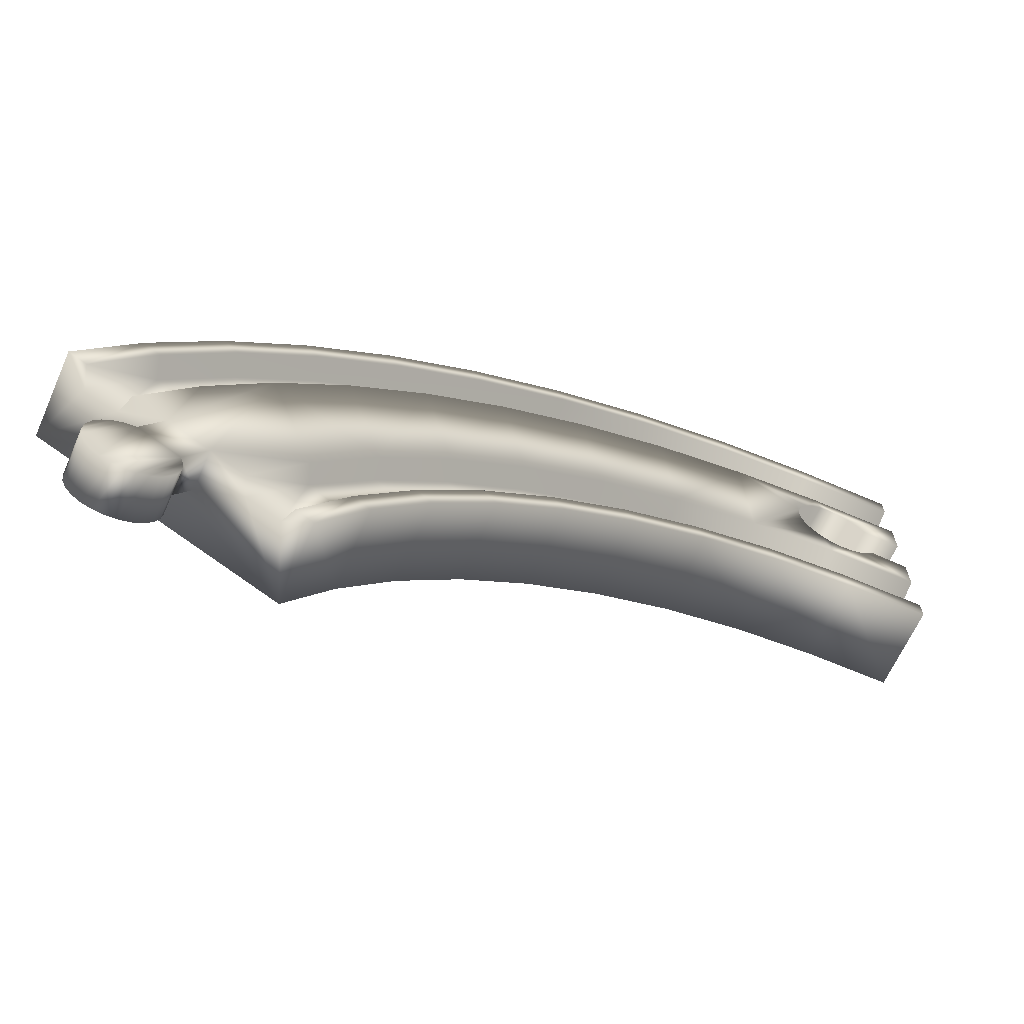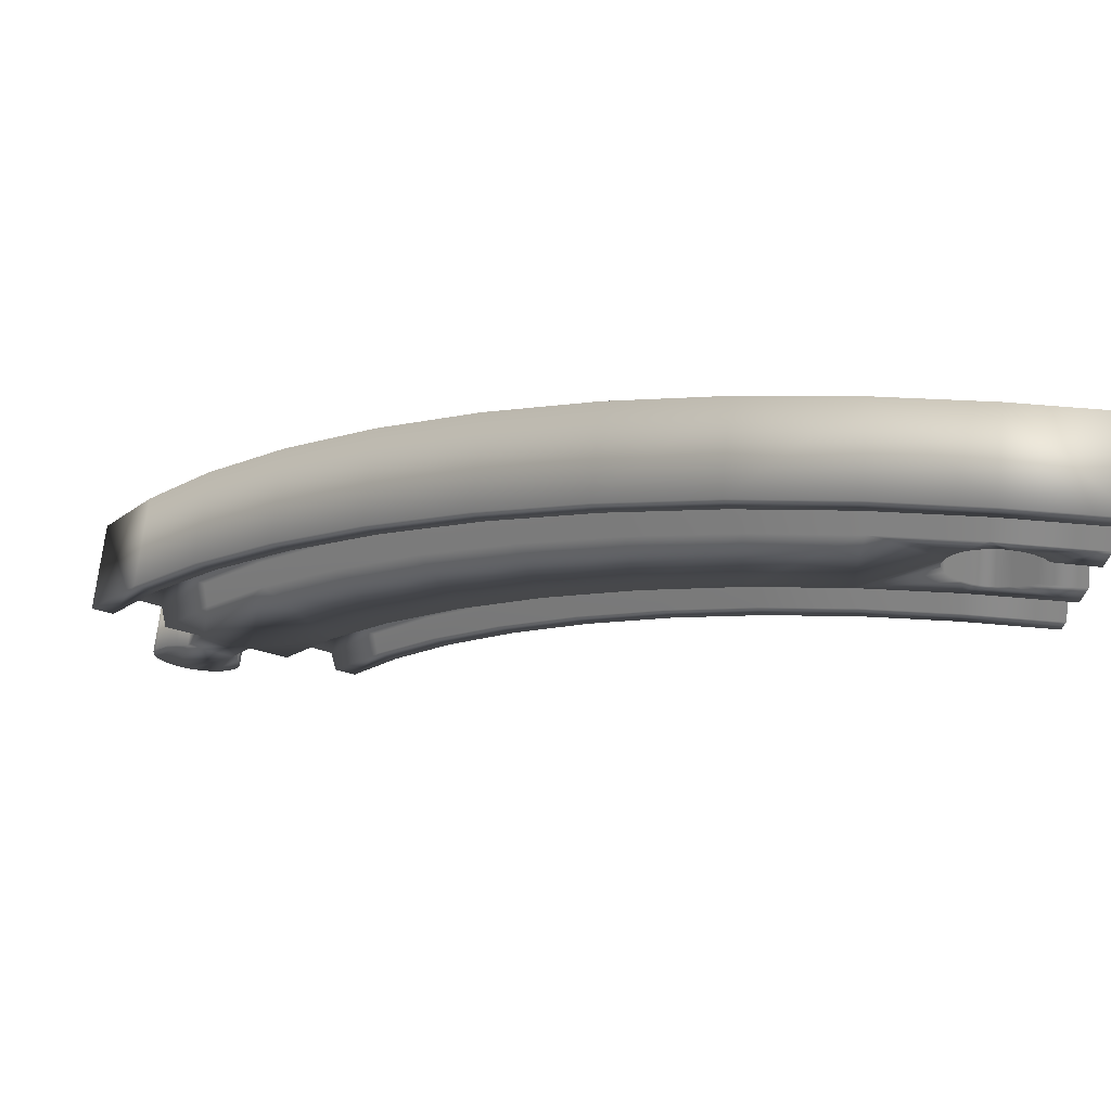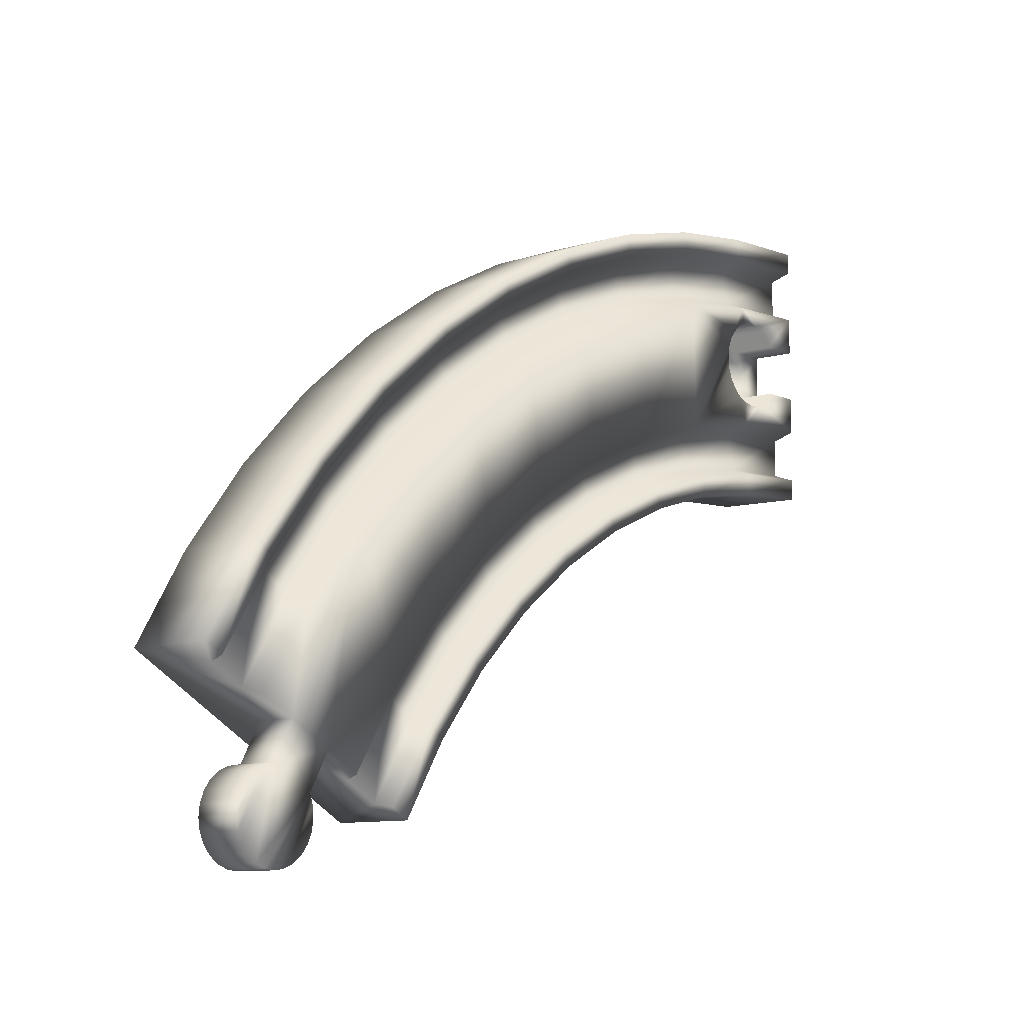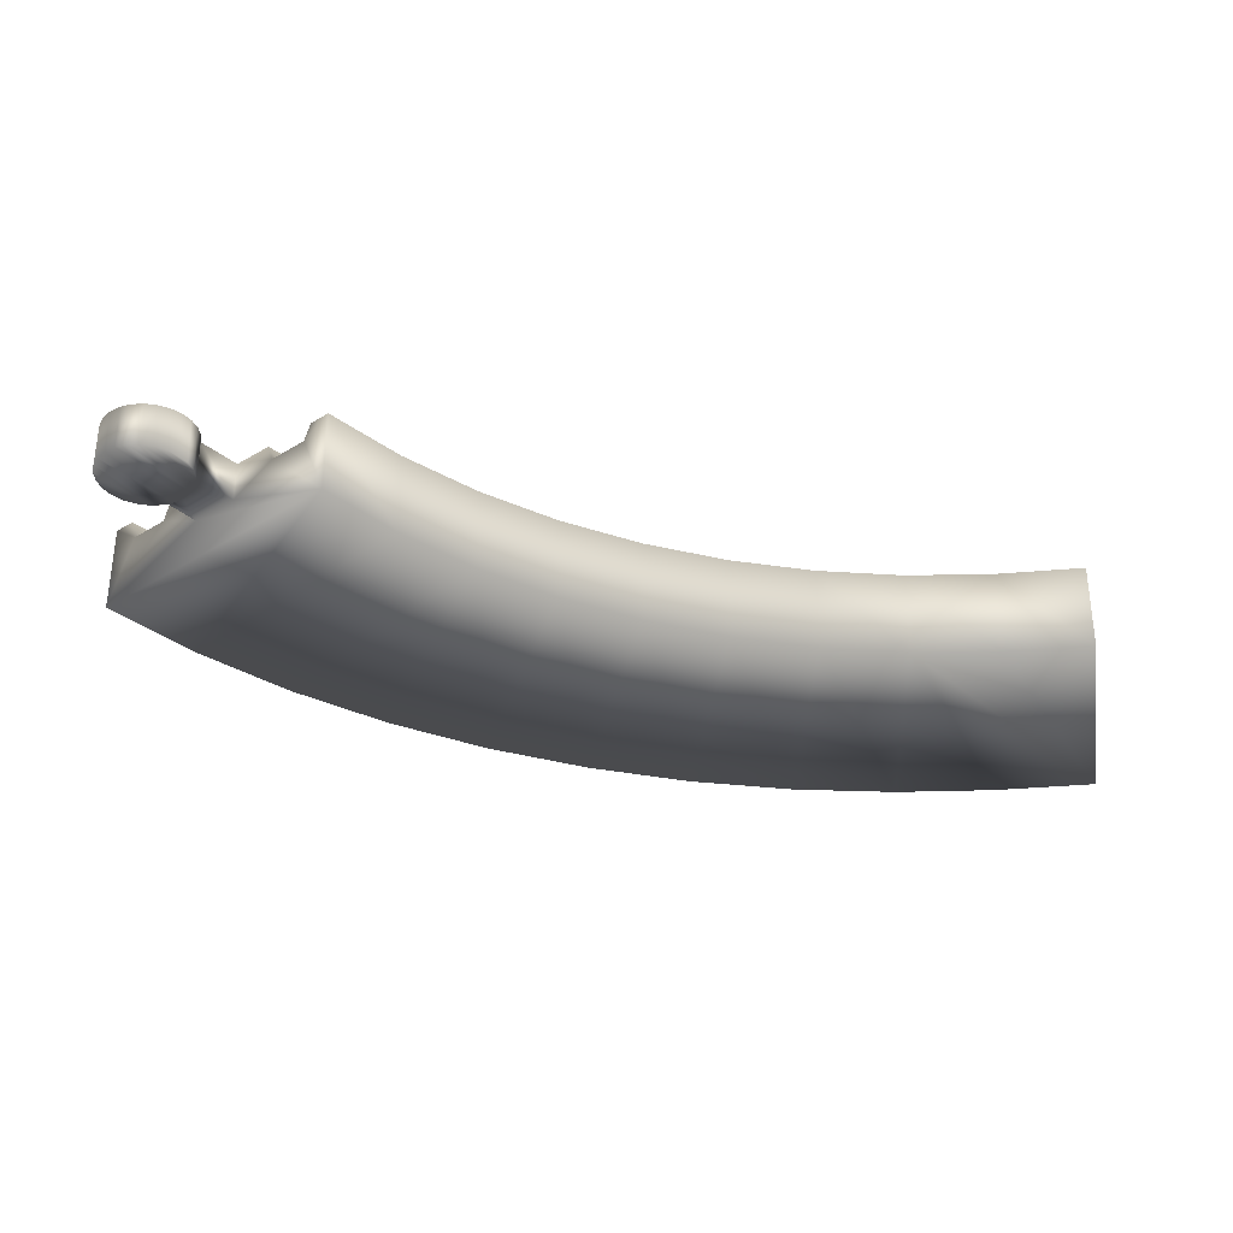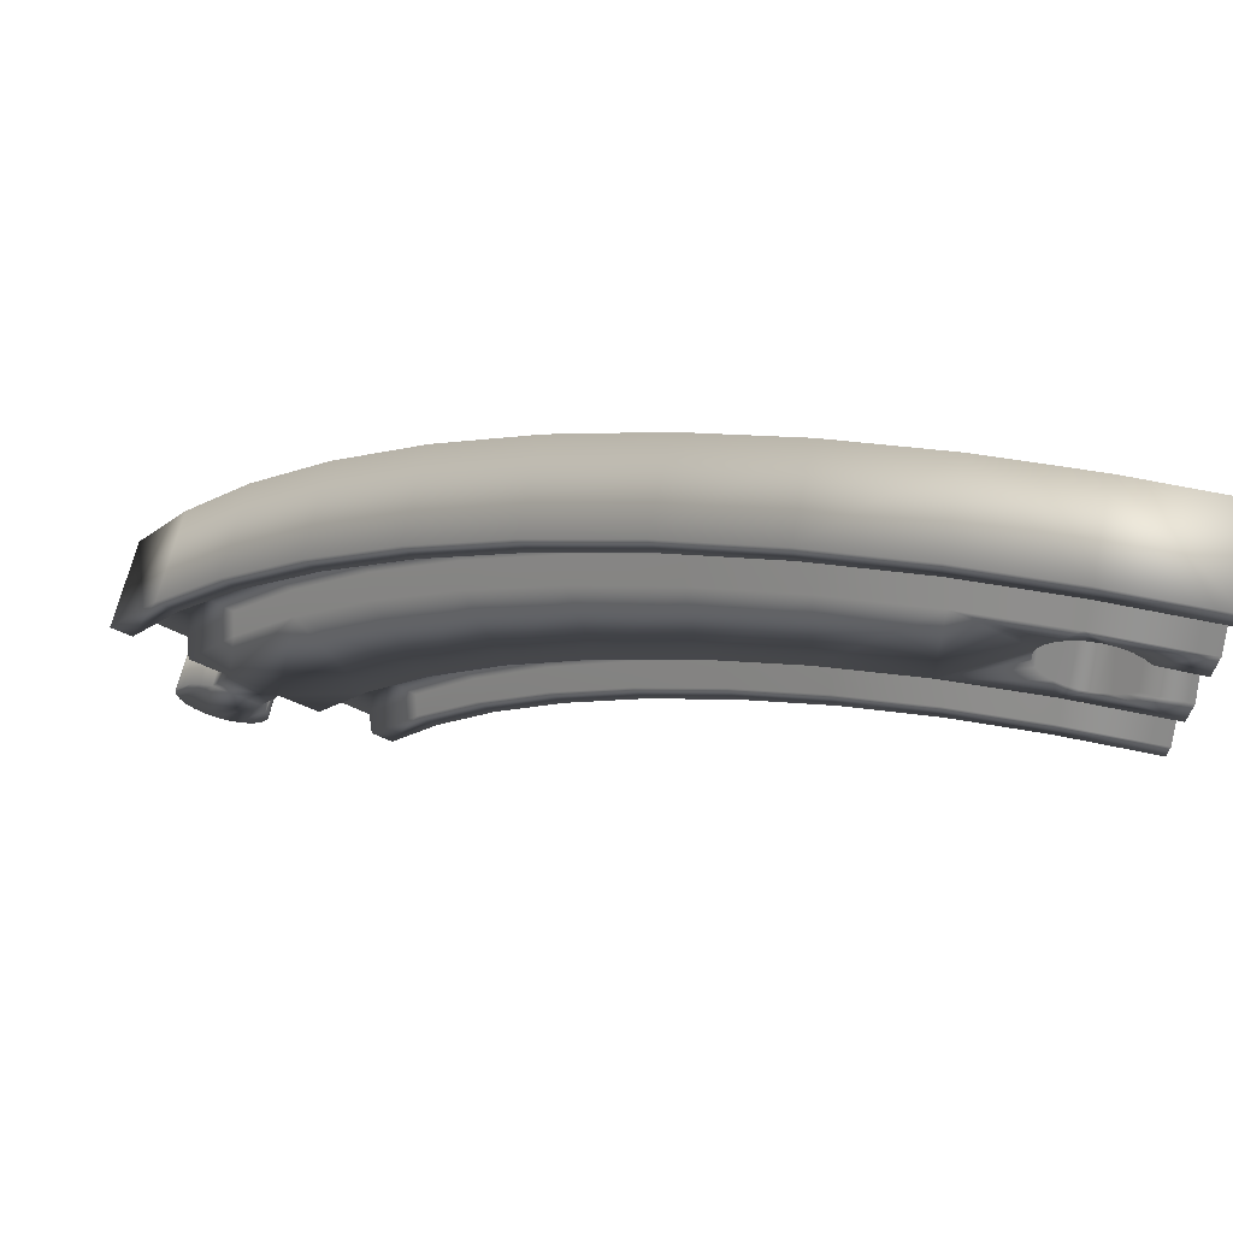
<metadata>
{"format":"obj","ext":"obj","renderer":"f3d","projection":"perspective","resolution":1024,"background":"white","views":[{"elev":-66.1,"azim":-24.3,"up":"+Y"},{"elev":70.9,"azim":5.8,"up":"+Y"},{"elev":-8.4,"azim":-50.9,"up":"+Y"},{"elev":-31.8,"azim":9.9,"up":"+Z"},{"elev":67.3,"azim":12.9,"up":"+Y"}]}
</metadata>
<code>
o curved60.001
v -10.85 -4.817 0.6818
v -10.93 -4.693 0.6783
v -10.55 -4.297 0.6712
v -11.04 -4.591 0.6752
v -11.15 -3.947 0.6591
v -11.16 -4.517 0.6726
v -11.31 -4.475 0.6708
v -11.45 -4.467 0.6697
v -11.46 -4.452 1.23
v -11.15 -3.932 1.23
v -10.55 -4.282 1.23
v -10.85 -4.802 1.23
v -11.41 -4.468 0.5769
v -11.25 -4.49 0.5784
v -11.1 -4.552 0.5809
v -10.97 -4.652 0.584
v -10.87 -4.782 0.5878
v -10.81 -4.932 0.5917
v -10.8 -4.953 1.23
v -10.79 -5.094 0.5957
v -10.79 -5.111 1.23
v -10.81 -5.256 0.5995
v -10.82 -5.268 1.23
v -10.87 -5.407 0.6027
v -10.89 -5.411 1.23
v -10.97 -5.536 0.6051
v -10.99 -5.534 1.23
v -11.1 -5.635 0.6067
v -11.12 -5.626 1.23
v -11.25 -5.697 0.6072
v -11.27 -5.683 1.23
v -11.41 -5.718 0.6067
v -11.43 -5.701 1.23
v -11.57 -5.696 0.6052
v -11.58 -5.678 1.23
v -11.73 -5.634 0.6028
v -11.73 -5.617 1.23
v -11.86 -5.52 1.23
v -11.85 -5.534 0.5996
v -11.95 -5.395 1.23
v -11.95 -5.404 0.5959
v -12.02 -5.249 1.23
v -12.02 -5.253 0.5919
v -12.04 -5.092 1.23
v -12.04 -5.092 0.5879
v -12.02 -4.934 1.23
v -12.01 -4.93 0.5841
v -11.97 -4.785 1.23
v -11.95 -4.779 0.5809
v -11.88 -4.655 1.23
v -11.85 -4.65 0.5785
v -11.76 -4.552 1.23
v -11.72 -4.551 0.5769
v -11.61 -4.483 1.23
v -11.57 -4.489 0.5764
v -10.06 -4.57 1.23
v -9.965 -4.629 0.9908
v -9.117 -5.139 0.08544
v -12.57 -3.134 0.01597
v -11.74 -3.6 0.9551
v -12.23 -3.318 0.9453
v -12.58 -3.105 1.23
v -12.32 -3.259 1.23
v -9.477 -4.912 1.001
v -9.127 -5.112 1.23
v -9.391 -4.956 1.23
v -11.65 -3.645 1.23
v -11.79 -1.902 -0.008543
v -8.457 -4.122 0.0622
v -10.83 -0.712 -0.02172
v -7.676 -3.188 0.04405
v -9.742 0.3769 -0.02749
v -8.534 1.345 -0.02765
v -6.785 -2.352 0.0306
v -7.227 2.177 -0.02349
v -5.799 -1.628 0.02101
v -5.84 2.861 -0.01645
v -4.732 -1.028 0.01433
v -4.394 3.387 -0.00802
v -3.604 -0.5615 0.009511
v -2.911 3.747 2e-06
v -2.432 -0.2357 0.005458
v -1.461 3.935 2e-06
v 6e-06 3.998 2e-06
v -1.234 -0.05575 0.001124
v 3.5e-05 -4e-05 -0
v -0.5871 1.623 0.6036
v -0.5871 1.623 1.23
v 2.2e-05 1.623 0.6036
v 2.2e-05 1.623 1.23
v 1.6e-05 2.374 0.6036
v 1.6e-05 2.374 1.23
v -0.5871 2.374 0.6036
v -0.5871 2.374 1.23
v -0.7024 2.499 0.5216
v -1.621 2.417 0.5216
v -0.5871 2.374 0.5216
v -1.495 2.532 0.5216
v -0.8461 2.59 0.5216
v -1.345 2.611 0.5216
v -1.009 2.641 0.5216
v -1.179 2.648 0.5216
v -1.712 2.273 0.5216
v -0.5081 2.223 0.5216
v -1.763 2.11 0.5216
v -0.4708 2.057 0.5216
v -1.77 1.94 0.5216
v -0.4778 1.887 0.5216
v -1.732 1.774 0.5216
v -0.5286 1.725 0.5216
v -1.653 1.623 0.5216
v -0.6197 1.581 0.5216
v -1.538 1.498 0.5216
v -0.7449 1.466 0.5216
v -1.394 1.407 0.5216
v -0.8956 1.387 0.5216
v -1.232 1.356 0.5216
v -1.062 1.349 0.5216
v -0.5119 2.233 0.6036
v -0.4731 2.079 0.6036
v -0.4731 1.919 0.6036
v -0.5119 1.764 0.6036
v -0.6979 1.502 1.23
v -0.8356 1.412 1.23
v -0.9913 1.36 1.23
v -1.155 1.348 1.23
v -1.317 1.377 1.23
v -1.466 1.446 1.23
v -1.593 1.55 1.23
v -1.691 1.683 1.23
v -1.751 1.836 1.23
v -1.772 1.999 1.23
v -1.751 2.162 1.23
v -1.691 2.315 1.23
v -1.593 2.447 1.23
v -1.466 2.551 1.23
v -1.317 2.62 1.23
v -1.155 2.65 1.23
v -0.9913 2.638 1.23
v -0.8356 2.585 1.23
v -0.6979 2.496 1.23
v -10.91 -2.486 1.23
v -10.02 -1.391 1.23
v -9.325 -3.451 1.23
v -8.461 -2.424 1.23
v -9.016 -0.394 1.23
v -7.904 0.4911 1.23
v -7.476 -1.504 1.23
v -6.702 1.251 1.23
v -6.385 -0.7086 1.23
v -5.426 1.876 1.23
v -5.206 -0.04966 1.23
v -4.096 2.356 1.23
v -3.96 0.4613 1.23
v -2.73 2.685 1.23
v -2.667 0.816 1.23
v -1.369 2.863 1.23
v 1.5e-05 2.921 1.23
v -1.345 1.012 1.23
v 2.7e-05 1.076 1.23
v 2.8e-05 0.9737 0.9225
v 1.3e-05 3.024 0.9225
v 9e-06 3.588 0.9225
v 5e-06 3.998 1.23
v 7e-06 3.69 1.23
v 3.5e-05 0.3075 1.23
v 3.5e-05 -4e-05 1.23
v 3.5e-05 0.41 0.9225
v -1.378 2.965 0.9225
v -2.748 2.786 0.9221
v -4.125 2.453 0.9174
v -5.466 1.968 0.9126
v -6.752 1.337 0.9091
v -7.964 0.5695 0.9082
v -9.084 -0.324 0.9112
v -10.1 -1.33 0.9191
v -10.99 -2.435 0.9329
v -1.426 3.526 0.9225
v -2.841 3.343 0.9225
v -4.279 2.997 0.916
v -5.68 2.49 0.9092
v -7.025 1.831 0.9037
v -8.292 1.028 0.9009
v -9.464 0.09354 0.9023
v -10.52 -0.9586 0.9089
v -11.45 -2.113 0.9219
v -1.435 3.629 1.23
v -2.859 3.444 1.23
v -4.305 3.097 1.23
v -5.718 2.588 1.23
v -7.073 1.925 1.23
v -8.351 1.117 1.23
v -9.532 0.1757 1.23
v -10.6 -0.8838 1.23
v -11.54 -2.046 1.23
v -1.461 3.935 1.23
v -2.911 3.747 1.23
v -4.387 3.395 1.23
v -5.834 2.873 1.23
v -7.222 2.194 1.23
v -8.53 1.367 1.23
v -9.739 0.4032 1.23
v -10.83 -0.6817 1.23
v -11.79 -1.872 1.23
v -1.239 -0.05769 1.23
v -2.436 -0.2336 1.23
v -3.608 -0.5554 1.23
v -4.737 -1.018 1.23
v -5.804 -1.615 1.23
v -6.792 -2.335 1.23
v -7.684 -3.167 1.23
v -8.467 -4.098 1.23
v -1.272 0.2468 1.23
v -2.503 0.06581 1.23
v -3.709 -0.2653 1.23
v -4.871 -0.7417 1.23
v -5.97 -1.356 1.23
v -6.987 -2.097 1.23
v -7.906 -2.954 1.23
v -8.711 -3.912 1.23
v -1.281 0.3488 0.9225
v -2.525 0.1652 0.926
v -3.742 -0.1701 0.9291
v -4.915 -0.652 0.9328
v -6.024 -1.273 0.9385
v -7.051 -2.023 0.9471
v -7.978 -2.889 0.9599
v -8.79 -3.856 0.9775
v -1.335 0.9101 0.9225
v -2.645 0.7152 0.9241
v -3.926 0.3626 0.9256
v -5.161 -0.1447 0.9278
v -6.329 -0.7986 0.9319
v -7.41 -1.588 0.9393
v -8.386 -2.5 0.951
v -9.241 -3.518 0.9681
f 1 2 3
f 3 2 4
f 5 4 6
f 7 5 6
f 7 8 5
f 3 4 5
f 9 10 8
f 8 10 5
f 11 12 3
f 3 12 1
f 7 13 8
f 7 14 13
f 7 6 14
f 14 6 15
f 15 6 4
f 16 4 2
f 17 2 1
f 18 1 12
f 19 18 12
f 19 20 18
f 19 21 20
f 20 21 22
f 22 21 23
f 24 23 25
f 26 25 27
f 28 27 29
f 30 29 31
f 32 31 33
f 34 33 35
f 36 35 37
f 38 36 37
f 38 39 36
f 38 40 39
f 39 40 41
f 41 40 42
f 43 42 44
f 45 44 46
f 47 46 48
f 49 48 50
f 51 50 52
f 53 52 54
f 55 54 9
f 8 55 9
f 8 13 55
f 15 4 16
f 16 2 17
f 17 1 18
f 22 23 24
f 24 25 26
f 26 27 28
f 28 29 30
f 30 31 32
f 32 33 34
f 34 35 36
f 41 42 43
f 43 44 45
f 45 46 47
f 47 48 49
f 49 50 51
f 51 52 53
f 53 54 55
f 16 34 15
f 16 32 34
f 16 17 32
f 32 17 30
f 30 17 18
f 28 18 20
f 26 20 22
f 24 26 22
f 30 18 28
f 28 20 26
f 34 36 15
f 15 36 14
f 14 36 39
f 13 39 41
f 55 41 43
f 53 43 45
f 51 45 47
f 49 51 47
f 14 39 13
f 13 41 55
f 55 43 53
f 53 45 51
f 56 11 57
f 57 11 3
f 58 3 5
f 59 5 60
f 61 59 60
f 61 62 59
f 61 63 62
f 57 3 58
f 64 58 65
f 66 64 65
f 5 10 60
f 60 10 67
f 59 58 5
f 57 58 64
f 59 68 58
f 58 68 69
f 69 68 70
f 71 70 72
f 73 71 72
f 73 74 71
f 73 75 74
f 74 75 76
f 76 75 77
f 78 77 79
f 80 79 81
f 82 81 83
f 84 82 83
f 84 85 82
f 84 86 85
f 69 70 71
f 76 77 78
f 78 79 80
f 80 81 82
f 87 88 89
f 89 88 90
f 91 92 93
f 93 92 94
f 95 96 97
f 95 98 96
f 95 99 98
f 98 99 100
f 100 99 101
f 102 100 101
f 96 103 97
f 97 103 104
f 104 103 105
f 106 105 107
f 108 107 109
f 110 109 111
f 112 111 113
f 114 113 115
f 116 115 117
f 118 116 117
f 104 105 106
f 106 107 108
f 108 109 110
f 110 111 112
f 112 113 114
f 114 115 116
f 93 119 91
f 91 119 120
f 121 91 120
f 121 89 91
f 121 122 89
f 89 122 87
f 104 119 97
f 104 120 119
f 104 106 120
f 120 106 121
f 121 106 108
f 122 108 110
f 87 110 112
f 88 112 123
f 88 87 112
f 121 108 122
f 122 110 87
f 112 114 123
f 123 114 124
f 124 114 116
f 125 116 118
f 126 118 117
f 127 117 115
f 128 115 113
f 129 113 111
f 130 111 109
f 131 109 107
f 132 107 105
f 133 105 103
f 134 103 96
f 135 96 98
f 136 98 100
f 137 100 102
f 138 102 101
f 139 101 99
f 140 99 95
f 141 95 93
f 94 141 93
f 124 116 125
f 125 118 126
f 126 117 127
f 127 115 128
f 128 113 129
f 129 111 130
f 130 109 131
f 131 107 132
f 132 105 133
f 133 103 134
f 134 96 135
f 135 98 136
f 136 100 137
f 137 102 138
f 138 101 139
f 139 99 140
f 95 97 93
f 93 97 119
f 141 140 95
f 67 10 142
f 142 10 143
f 143 10 11
f 144 11 56
f 144 143 11
f 144 145 143
f 143 145 146
f 146 145 147
f 147 145 148
f 149 148 150
f 151 150 152
f 153 152 154
f 155 154 156
f 133 156 132
f 133 155 156
f 133 134 155
f 155 134 135
f 157 135 136
f 137 157 136
f 137 138 157
f 157 138 139
f 158 139 140
f 141 158 140
f 141 94 158
f 158 94 92
f 10 9 11
f 11 9 12
f 12 9 37
f 35 12 37
f 35 33 12
f 12 33 31
f 19 31 29
f 21 29 27
f 23 27 25
f 23 21 27
f 54 42 9
f 54 44 42
f 54 52 44
f 44 52 46
f 46 52 50
f 48 46 50
f 42 40 9
f 9 40 38
f 37 9 38
f 12 31 19
f 19 29 21
f 147 148 149
f 149 150 151
f 151 152 153
f 153 154 155
f 159 128 156
f 159 127 128
f 159 126 127
f 159 125 126
f 159 124 125
f 159 160 124
f 124 160 123
f 123 160 90
f 88 123 90
f 128 129 156
f 156 129 130
f 131 156 130
f 131 132 156
f 155 135 157
f 157 139 158
f 90 161 89
f 90 160 161
f 89 161 86
f 84 89 86
f 84 91 89
f 84 162 91
f 84 163 162
f 84 164 163
f 163 164 165
f 166 167 168
f 168 167 86
f 161 168 86
f 158 92 162
f 162 92 91
f 162 169 158
f 158 169 157
f 157 169 170
f 155 170 171
f 153 171 172
f 151 172 173
f 149 173 174
f 147 174 175
f 146 175 176
f 143 176 177
f 142 177 60
f 67 142 60
f 157 170 155
f 155 171 153
f 153 172 151
f 151 173 149
f 149 174 147
f 147 175 146
f 146 176 143
f 143 177 142
f 162 163 169
f 169 163 178
f 170 178 179
f 171 179 180
f 172 180 181
f 173 181 182
f 174 182 183
f 175 183 184
f 176 184 185
f 177 185 186
f 60 186 61
f 60 177 186
f 169 178 170
f 170 179 171
f 171 180 172
f 172 181 173
f 173 182 174
f 174 183 175
f 175 184 176
f 176 185 177
f 163 165 178
f 178 165 187
f 188 178 187
f 188 179 178
f 188 189 179
f 179 189 180
f 180 189 190
f 181 190 191
f 182 191 192
f 183 192 193
f 184 193 194
f 185 194 195
f 186 195 63
f 61 186 63
f 180 190 181
f 181 191 182
f 182 192 183
f 183 193 184
f 184 194 185
f 185 195 186
f 165 164 187
f 187 164 196
f 188 196 197
f 189 197 198
f 190 198 199
f 191 199 200
f 192 200 201
f 193 201 202
f 194 202 203
f 195 203 204
f 63 204 62
f 63 195 204
f 187 196 188
f 188 197 189
f 189 198 190
f 190 199 191
f 191 200 192
f 192 201 193
f 193 202 194
f 194 203 195
f 84 83 164
f 164 83 196
f 196 83 81
f 197 81 198
f 197 196 81
f 81 79 198
f 198 79 199
f 199 79 77
f 75 199 77
f 75 200 199
f 75 73 200
f 200 73 201
f 201 73 72
f 202 72 70
f 203 70 68
f 204 68 59
f 62 204 59
f 201 72 202
f 202 70 203
f 203 68 204
f 167 205 86
f 86 205 85
f 85 205 206
f 82 206 207
f 80 207 78
f 80 82 207
f 85 206 82
f 207 208 78
f 78 208 209
f 76 209 210
f 74 210 211
f 71 211 212
f 69 212 65
f 58 69 65
f 78 209 76
f 76 210 74
f 74 211 71
f 71 212 69
f 167 166 205
f 205 166 213
f 206 213 214
f 207 214 215
f 208 215 216
f 209 216 217
f 210 217 218
f 211 218 219
f 212 219 220
f 65 220 66
f 65 212 220
f 205 213 206
f 206 214 207
f 207 215 208
f 208 216 209
f 209 217 210
f 210 218 211
f 211 219 212
f 168 221 166
f 166 221 213
f 213 221 222
f 214 222 223
f 215 223 224
f 216 224 225
f 217 225 226
f 218 226 219
f 218 217 226
f 213 222 214
f 214 223 215
f 215 224 216
f 216 225 217
f 226 227 219
f 219 227 220
f 220 227 228
f 64 220 228
f 64 66 220
f 168 161 221
f 221 161 229
f 222 229 230
f 223 230 231
f 224 231 232
f 225 232 233
f 226 233 234
f 227 234 235
f 228 235 236
f 64 236 57
f 64 228 236
f 221 229 222
f 222 230 223
f 223 231 224
f 224 232 225
f 225 233 226
f 226 234 227
f 227 235 228
f 160 159 161
f 161 159 229
f 229 159 156
f 230 156 154
f 231 154 152
f 232 152 150
f 233 150 148
f 234 148 145
f 235 145 144
f 236 144 56
f 57 236 56
f 229 156 230
f 230 154 231
f 231 152 232
f 232 150 233
f 233 148 234
f 234 145 235
f 235 144 236

</code>
